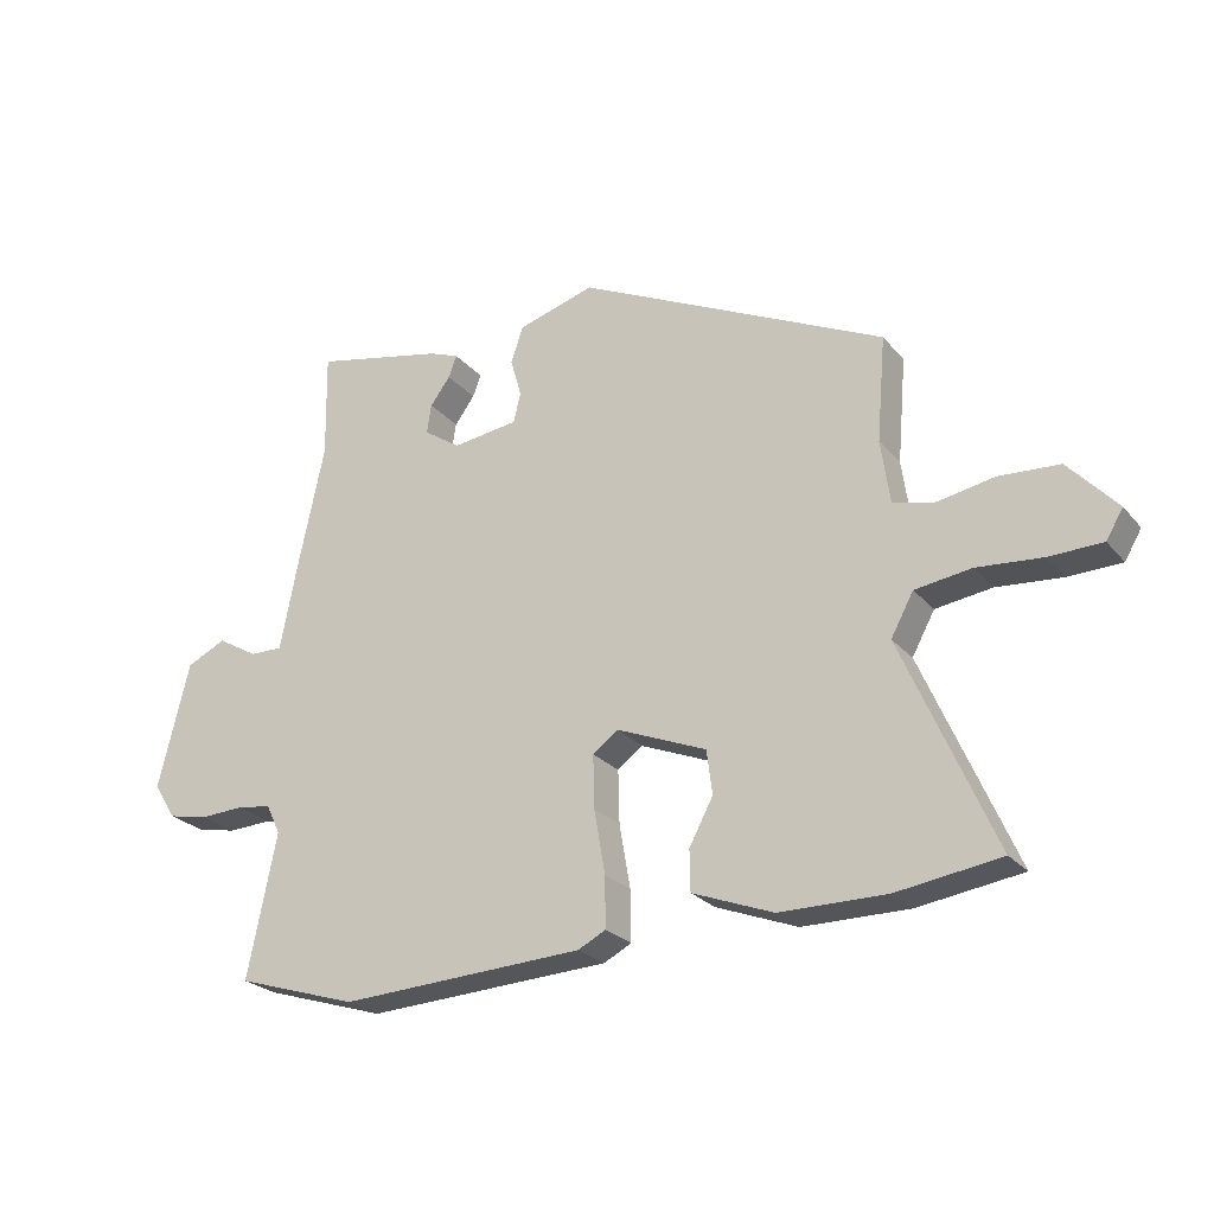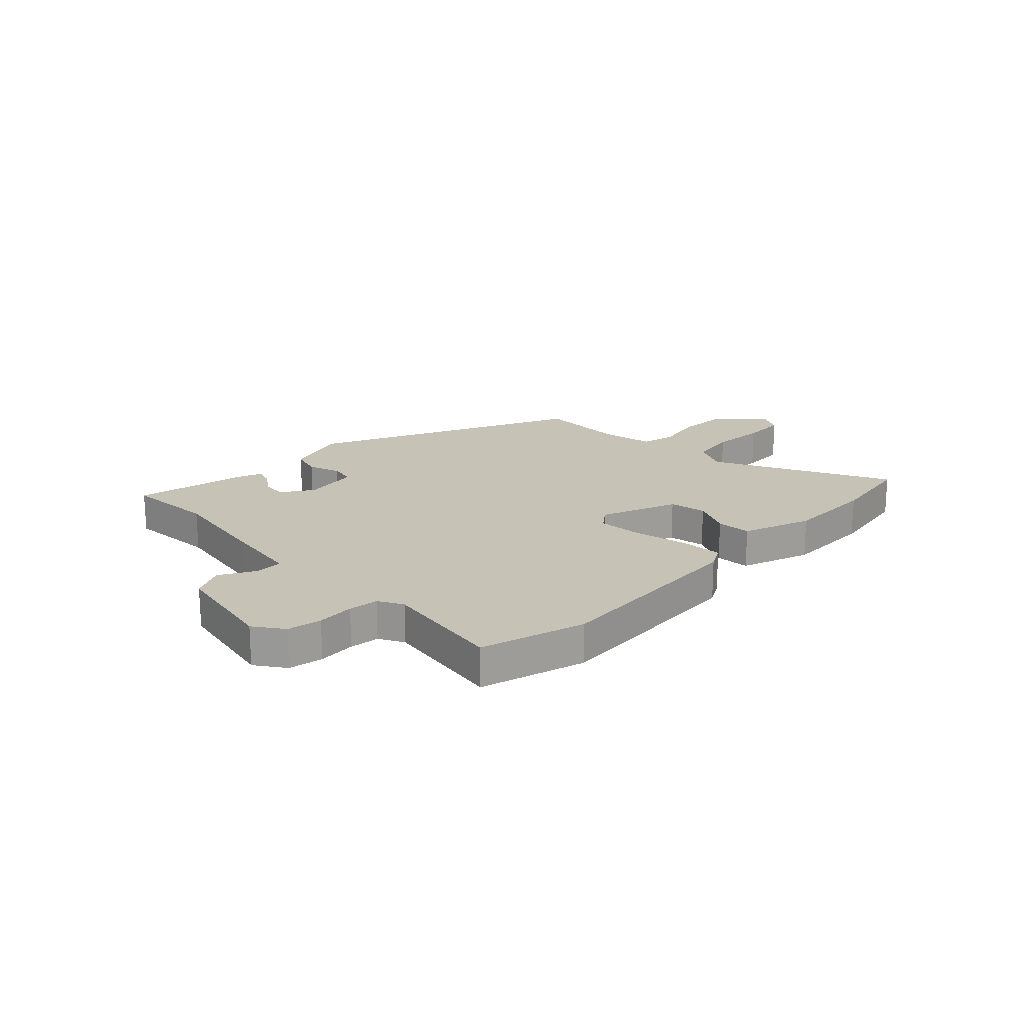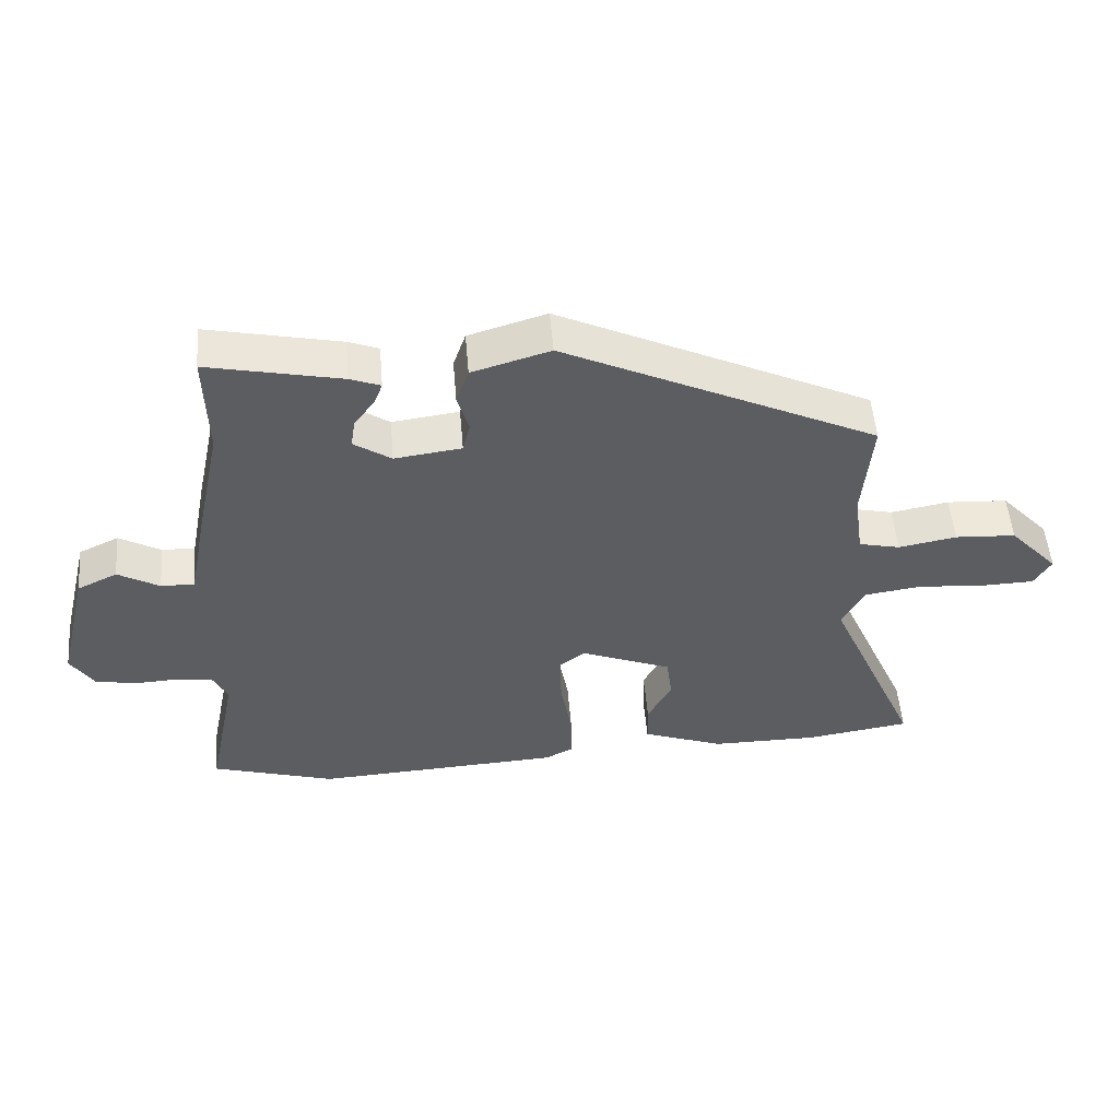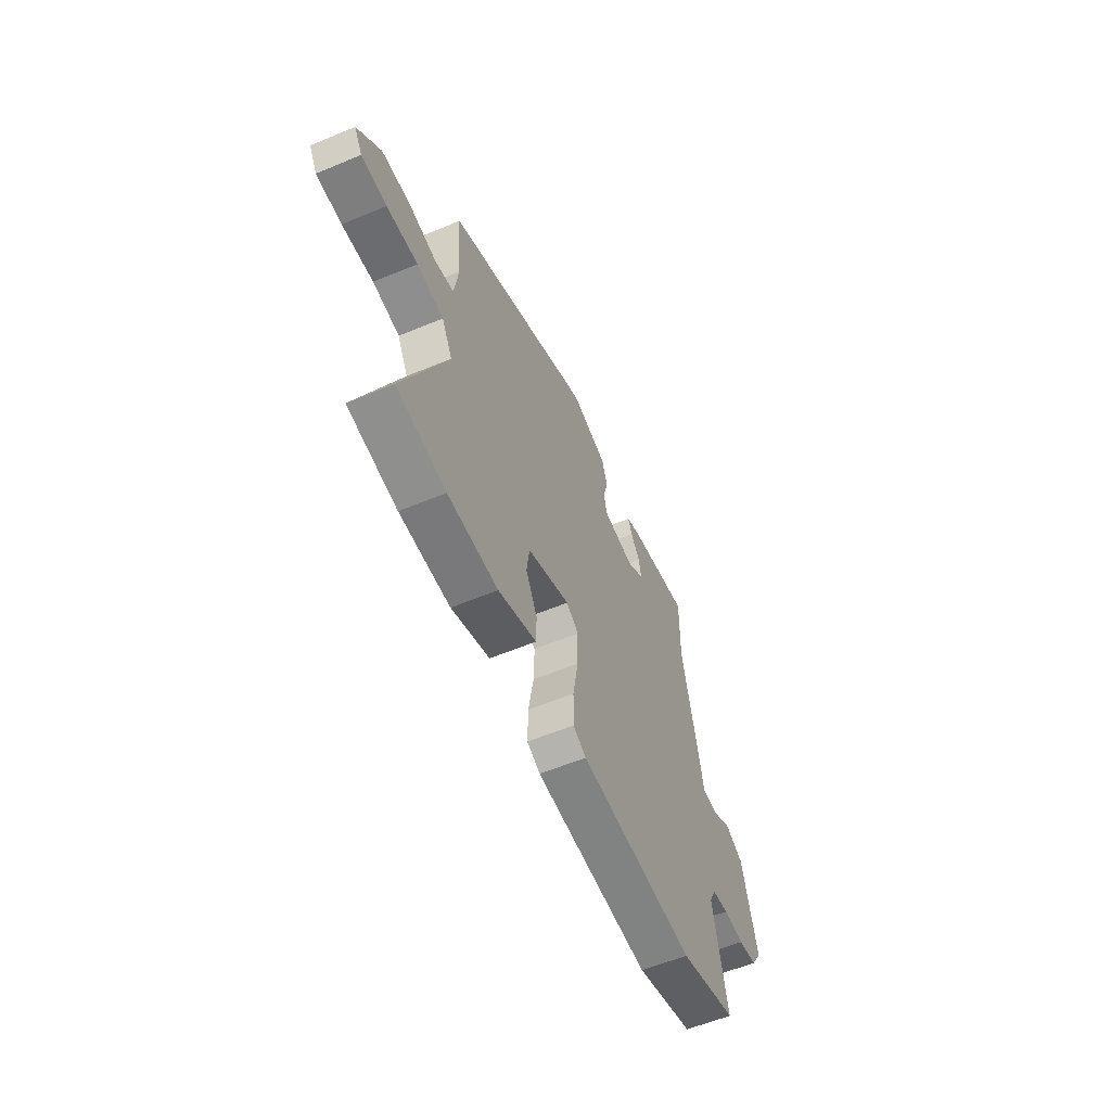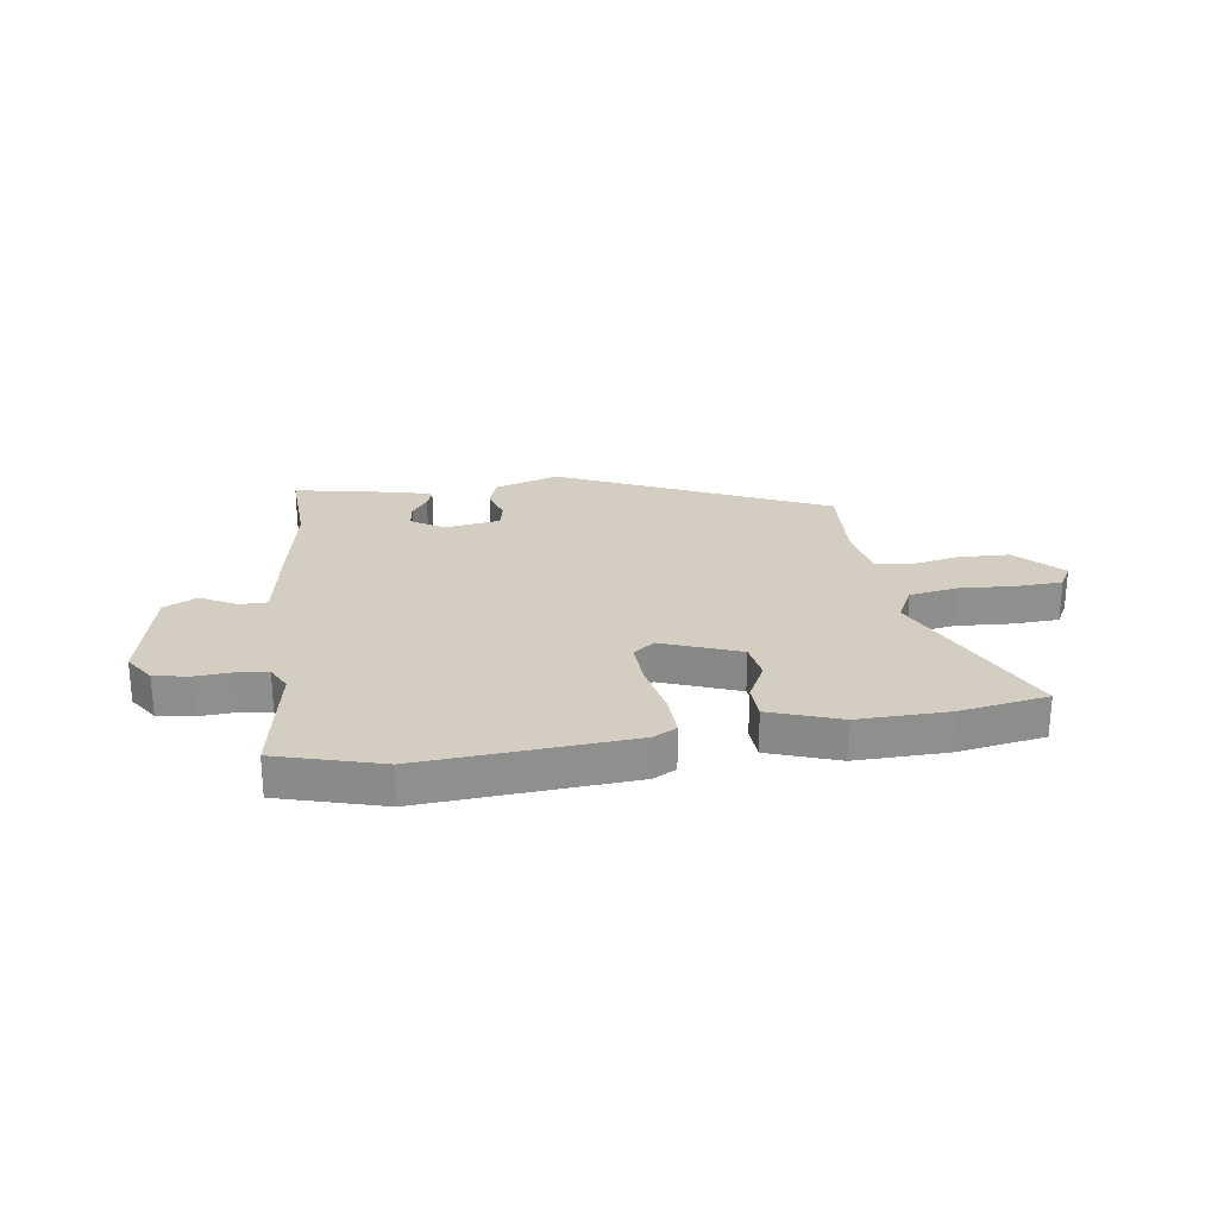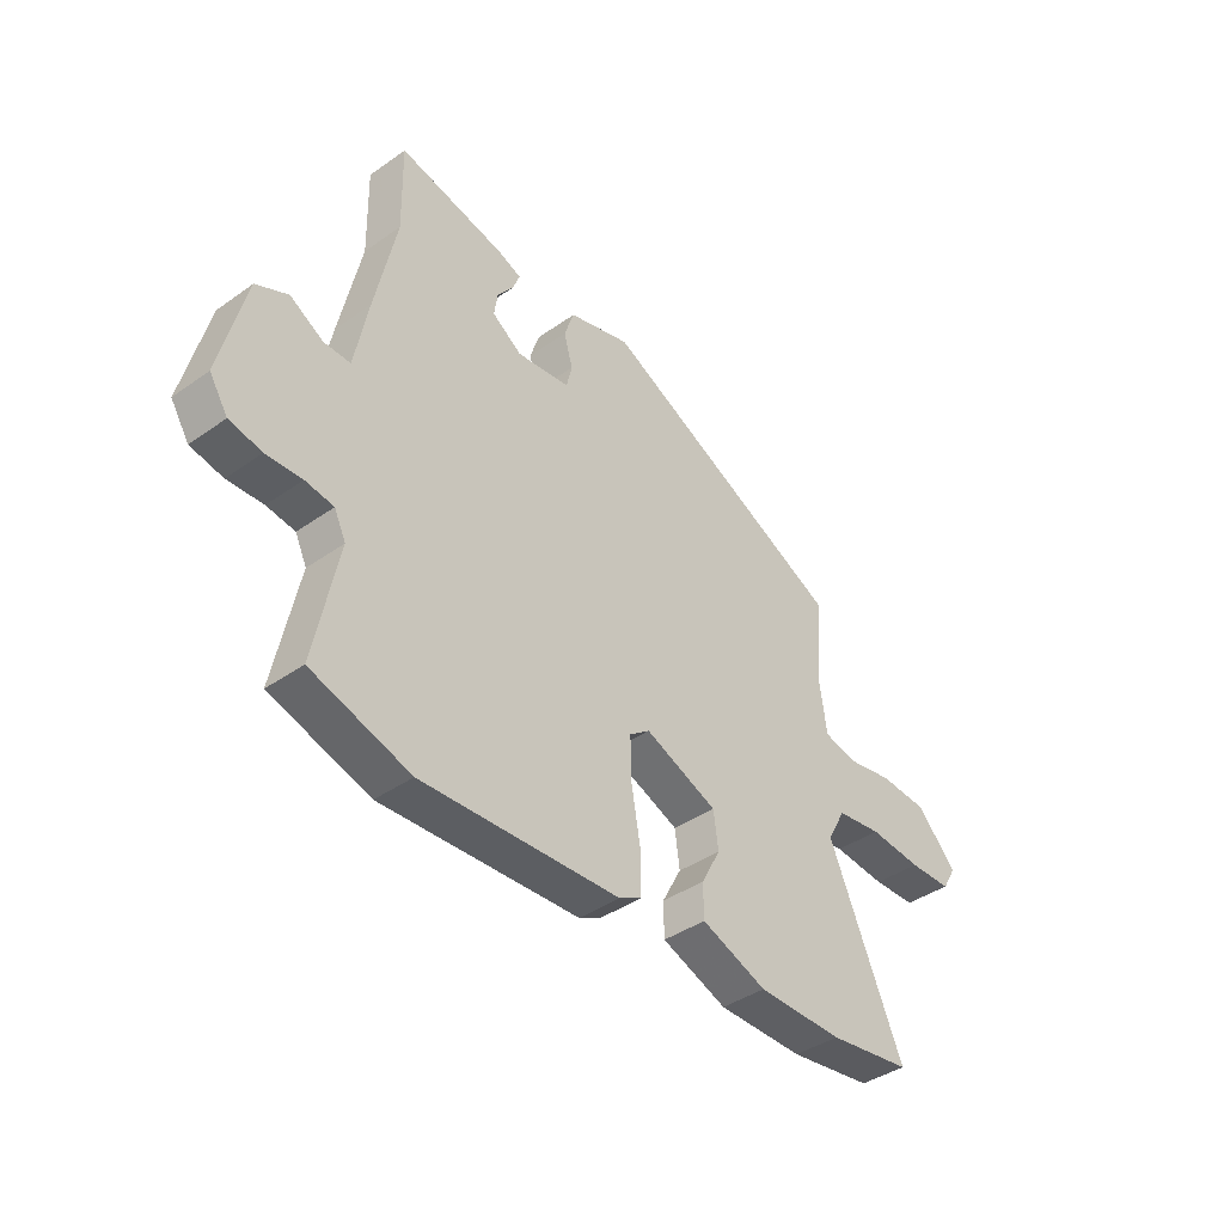
<metadata>
{"format":"obj","ext":"obj","renderer":"f3d","projection":"perspective","resolution":1024,"background":"white","views":[{"elev":-24.8,"azim":-149.9,"up":"+Z"},{"elev":19.3,"azim":132.9,"up":"+Y"},{"elev":52.8,"azim":175.1,"up":"+Z"},{"elev":-58.2,"azim":-66.7,"up":"+Z"},{"elev":25.1,"azim":170.3,"up":"+Y"},{"elev":-40.3,"azim":130.9,"up":"+Z"}]}
</metadata>
<code>
v 0.501 0.07 0.546
v 0.498 0.07 0.382
v 0.539 0.07 0.189
v 0.565 0.07 0.055
v 0.616 0.07 0.056
v 0.679 0.07 0.093
v 0.74 0.07 0.064
v 0.788 0.07 -0.131
v 0.753 0.07 -0.186
v 0.691 0.07 -0.199
v 0.623 0.07 -0.196
v 0.569 0.07 -0.204
v 0.547 0.07 -0.25
v 0.592 0.07 -0.471
v 0.404 0.07 -0.53
v 0.026 0.07 -0.512
v -0.017 0.07 -0.49
v -0.016 0.07 -0.412
v 0.001 0.07 -0.314
v 0.003 0.07 -0.232
v -0.036 0.07 -0.203
v -0.175 0.07 -0.26
v -0.184 0.07 -0.328
v -0.147 0.07 -0.397
v -0.148 0.07 -0.46
v -0.273 0.07 -0.508
v -0.437 0.07 -0.509
v -0.597 0.07 -0.486
v -0.455 0.07 -0.159
v -0.49 0.07 -0.095
v -0.577 0.07 -0.083
v -0.678 0.07 -0.092
v -0.76 0.07 -0.09
v -0.786 0.07 -0.046
v -0.711 0.07 0.036
v -0.618 0.07 0.042
v -0.529 0.07 0.026
v -0.466 0.07 0.041
v -0.452 0.07 0.14
v -0.466 0.07 0.302
v 0.012 0.07 0.533
v 0.131 0.07 0.498
v 0.15 0.07 0.442
v 0.133 0.07 0.382
v 0.144 0.07 0.336
v 0.246 0.07 0.323
v 0.303 0.07 0.362
v 0.296 0.07 0.407
v 0.265 0.07 0.449
v 0.252 0.07 0.483
v 0.298 0.07 0.501
v 0.501 0 0.546
v 0.498 0 0.382
v 0.539 0 0.189
v 0.565 0 0.055
v 0.616 0 0.056
v 0.679 0 0.093
v 0.74 0 0.064
v 0.788 0 -0.131
v 0.753 0 -0.186
v 0.691 0 -0.199
v 0.623 0 -0.196
v 0.569 0 -0.204
v 0.547 0 -0.25
v 0.592 0 -0.471
v 0.404 0 -0.53
v 0.026 0 -0.512
v -0.017 0 -0.49
v -0.016 0 -0.412
v 0.001 0 -0.314
v 0.003 0 -0.232
v -0.036 0 -0.203
v -0.175 0 -0.26
v -0.184 0 -0.328
v -0.147 0 -0.397
v -0.148 0 -0.46
v -0.273 0 -0.508
v -0.437 0 -0.509
v -0.597 0 -0.486
v -0.455 0 -0.159
v -0.49 0 -0.095
v -0.577 0 -0.083
v -0.678 0 -0.092
v -0.76 0 -0.09
v -0.786 0 -0.046
v -0.711 0 0.036
v -0.618 0 0.042
v -0.529 0 0.026
v -0.466 0 0.041
v -0.452 0 0.14
v -0.466 0 0.302
v 0.012 0 0.533
v 0.131 0 0.498
v 0.15 0 0.442
v 0.133 0 0.382
v 0.144 0 0.336
v 0.246 0 0.323
v 0.303 0 0.362
v 0.296 0 0.407
v 0.265 0 0.449
v 0.252 0 0.483
v 0.298 0 0.501
f 51 1 2
f 50 51 2
f 49 50 2
f 48 49 2
f 2 3 4
f 48 2 4
f 47 48 4
f 46 47 4
f 45 46 4
f 42 43 44
f 41 42 44
f 40 41 44
f 39 40 44
f 38 39 44 45
f 35 36 37
f 34 35 37
f 33 34 37
f 32 33 37
f 31 32 37
f 30 31 37 38
f 38 45 4
f 30 38 4
f 29 30 4
f 27 28 29
f 26 27 29
f 25 26 29
f 24 25 29
f 23 24 29
f 17 18 19
f 16 17 19
f 15 16 19
f 14 15 19
f 13 14 19
f 12 13 19 20
f 11 12 20 21
f 9 10 11
f 8 9 11
f 7 8 11
f 6 7 11
f 5 6 11
f 4 5 11 21
f 22 23 29
f 4 21 22 29
f 53 52 102
f 53 102 101
f 53 101 100
f 53 100 99
f 55 54 53
f 55 53 99
f 55 99 98
f 55 98 97
f 55 97 96
f 95 94 93
f 95 93 92
f 95 92 91
f 95 91 90
f 96 95 90 89
f 88 87 86
f 88 86 85
f 88 85 84
f 88 84 83
f 88 83 82
f 89 88 82 81
f 55 96 89
f 55 89 81
f 55 81 80
f 80 79 78
f 80 78 77
f 80 77 76
f 80 76 75
f 80 75 74
f 70 69 68
f 70 68 67
f 70 67 66
f 70 66 65
f 70 65 64
f 71 70 64 63
f 72 71 63 62
f 62 61 60
f 62 60 59
f 62 59 58
f 62 58 57
f 62 57 56
f 72 62 56 55
f 80 74 73
f 80 73 72 55
f 1 52 53 2
f 2 53 54 3
f 3 54 55 4
f 4 55 56 5
f 5 56 57 6
f 6 57 58 7
f 7 58 59 8
f 8 59 60 9
f 9 60 61 10
f 10 61 62 11
f 11 62 63 12
f 12 63 64 13
f 13 64 65 14
f 14 65 66 15
f 15 66 67 16
f 16 67 68 17
f 17 68 69 18
f 18 69 70 19
f 19 70 71 20
f 20 71 72 21
f 21 72 73 22
f 22 73 74 23
f 23 74 75 24
f 24 75 76 25
f 25 76 77 26
f 26 77 78 27
f 27 78 79 28
f 28 79 80 29
f 29 80 81 30
f 30 81 82 31
f 31 82 83 32
f 32 83 84 33
f 33 84 85 34
f 34 85 86 35
f 35 86 87 36
f 36 87 88 37
f 37 88 89 38
f 38 89 90 39
f 39 90 91 40
f 40 91 92 41
f 41 92 93 42
f 42 93 94 43
f 43 94 95 44
f 44 95 96 45
f 45 96 97 46
f 46 97 98 47
f 47 98 99 48
f 48 99 100 49
f 49 100 101 50
f 50 101 102 51
f 51 102 52 1

</code>
